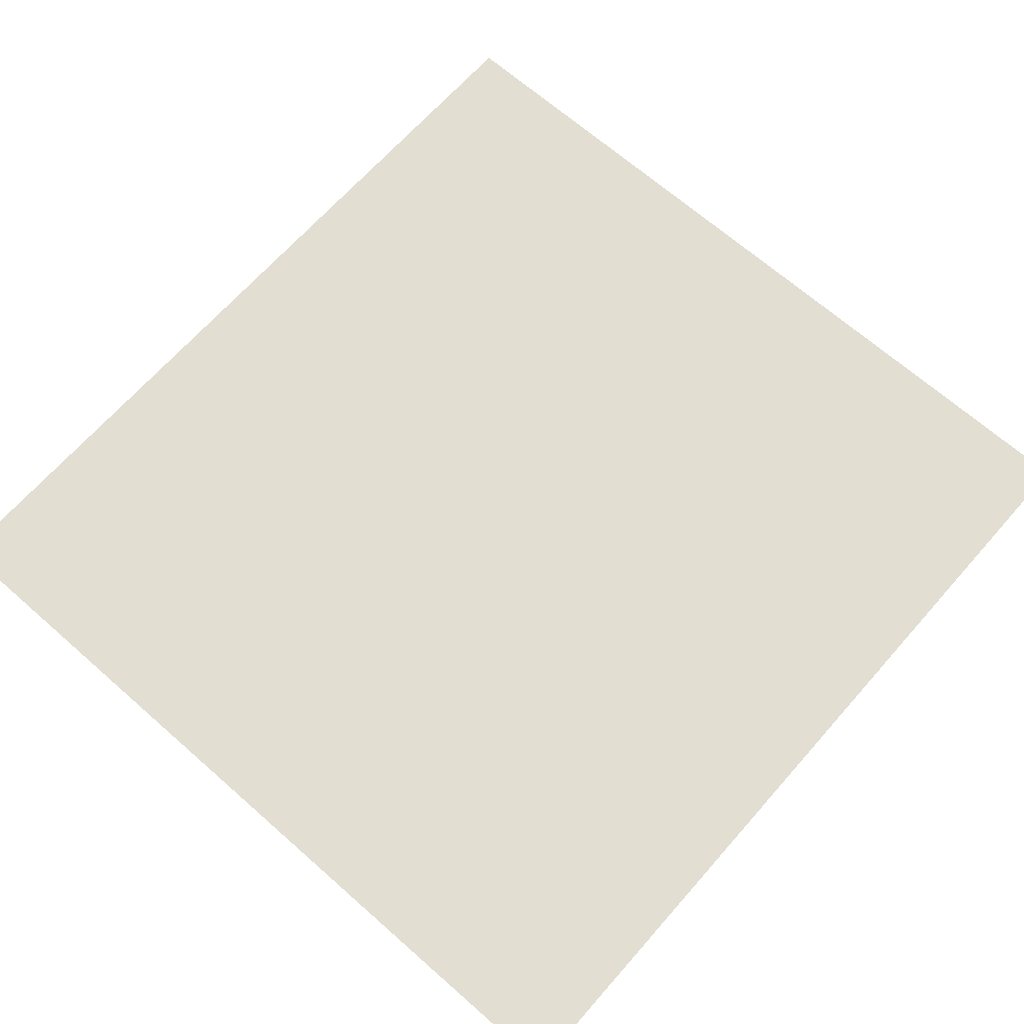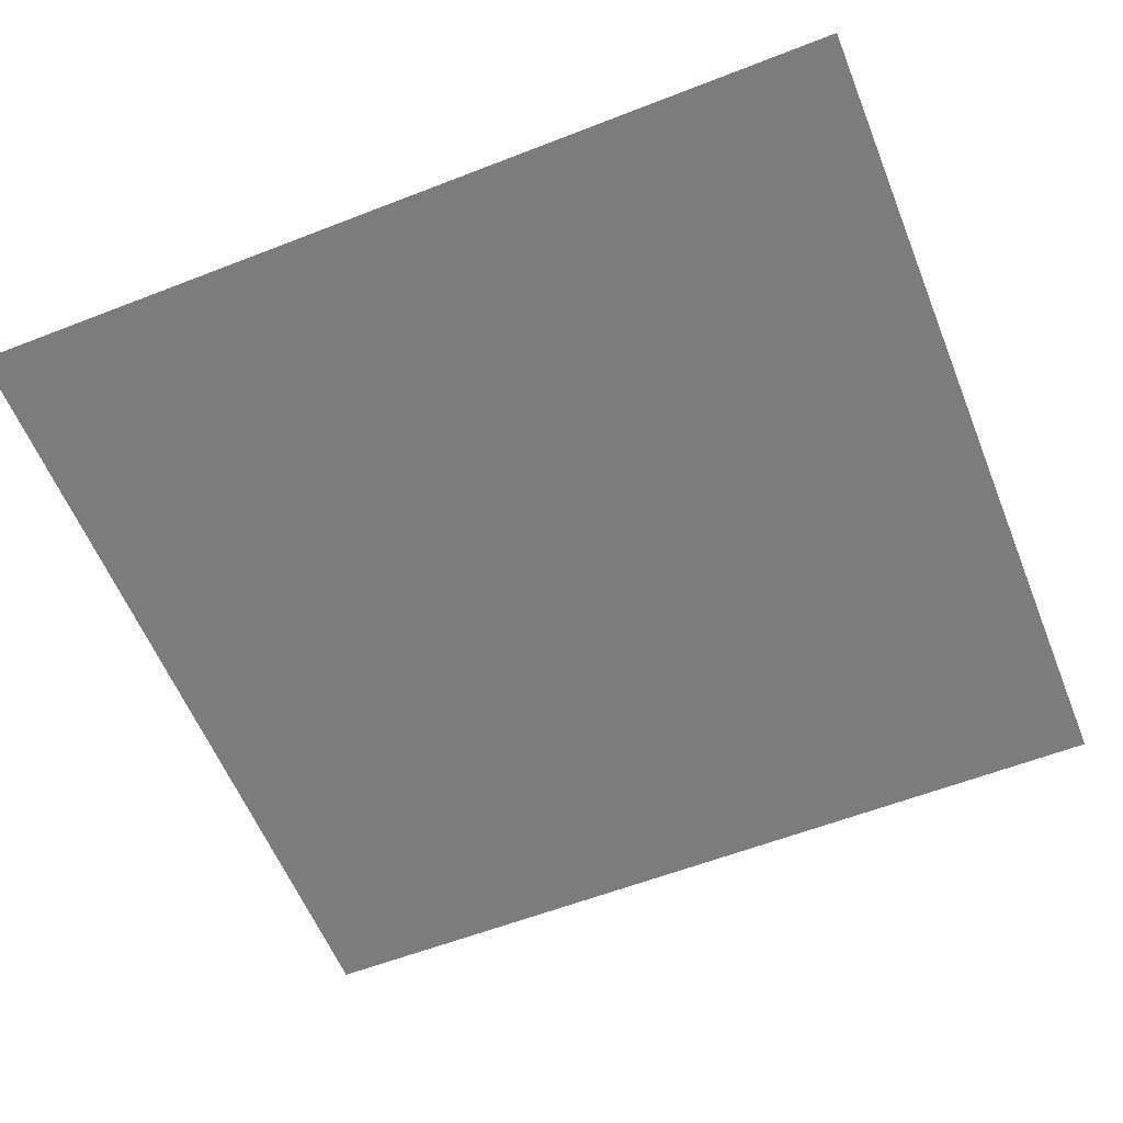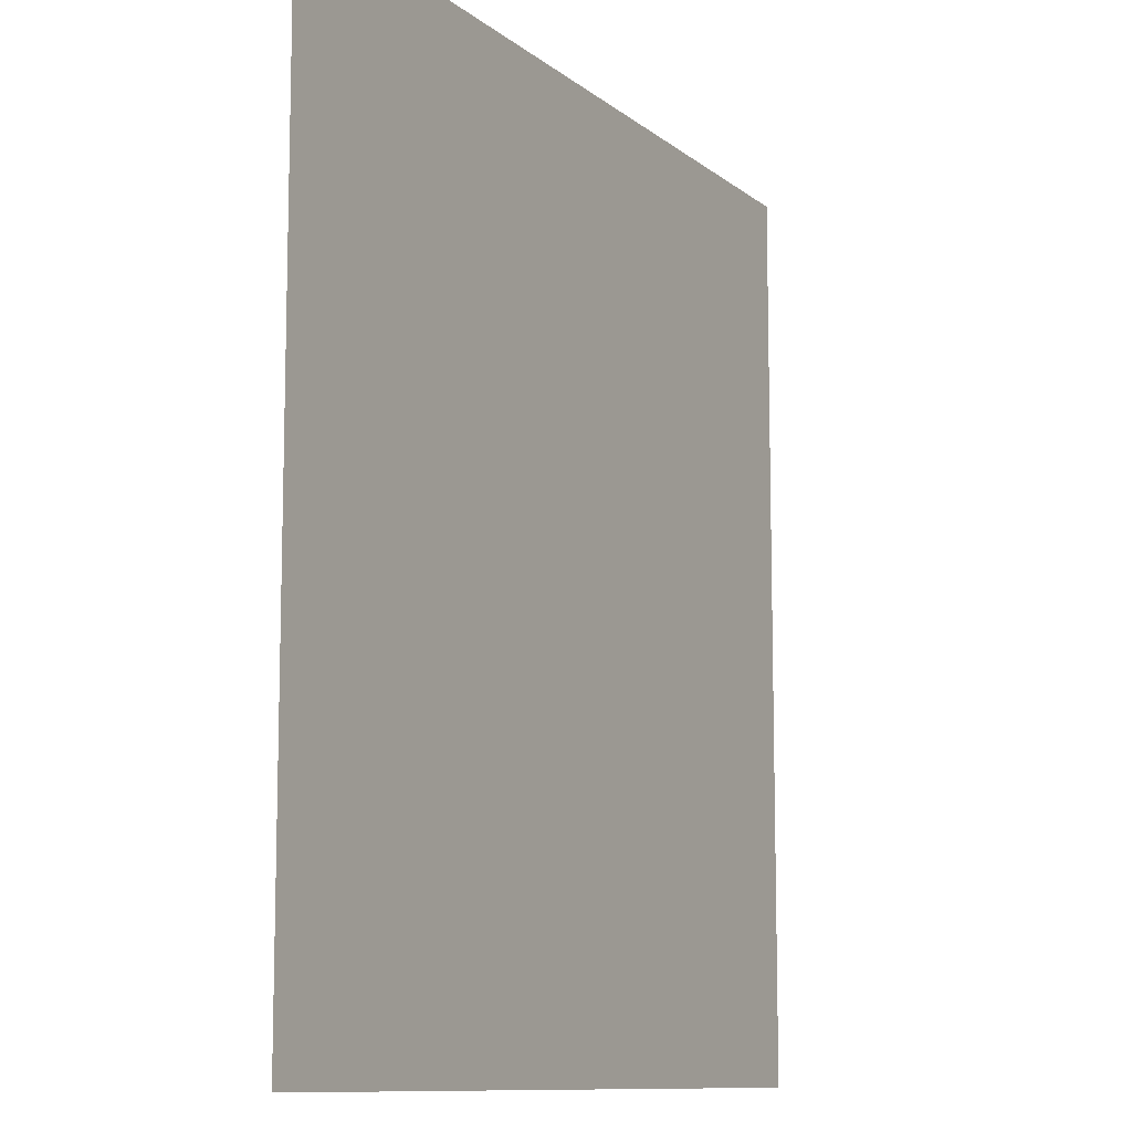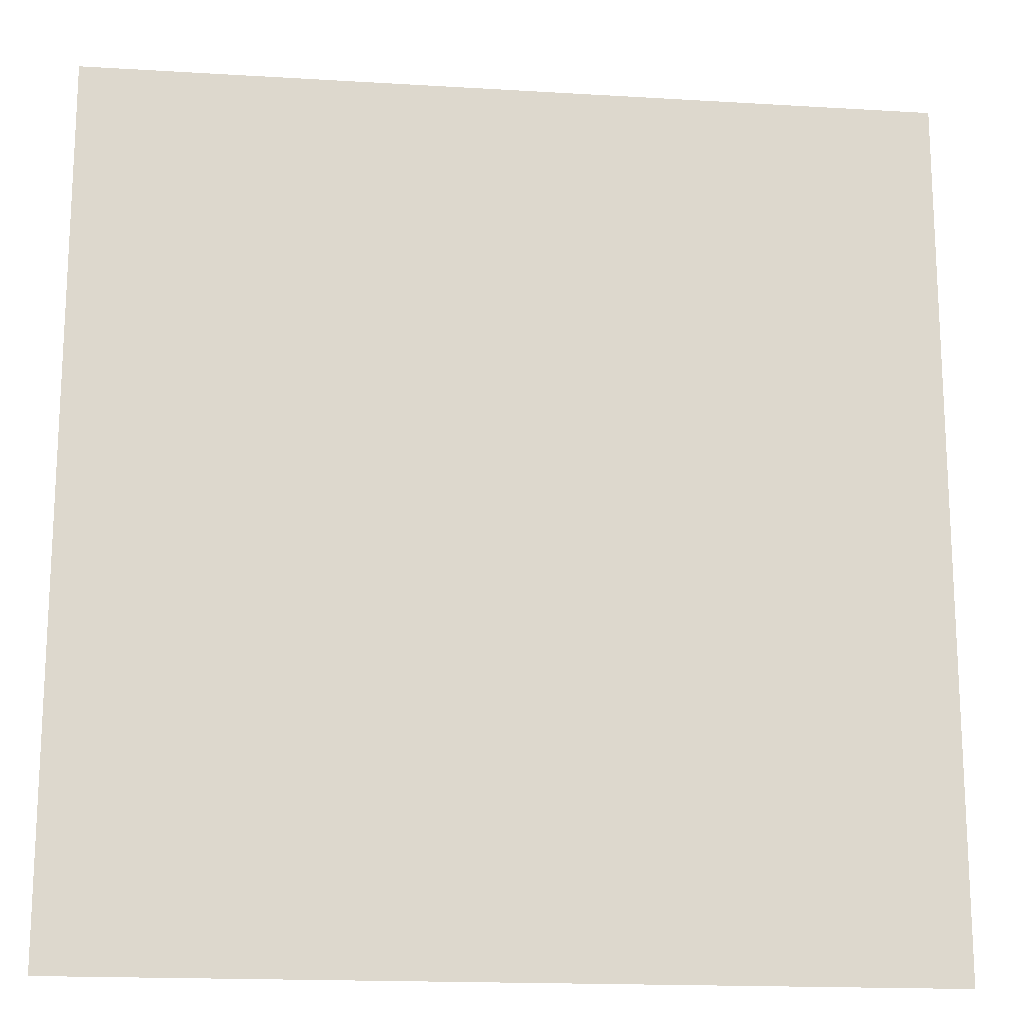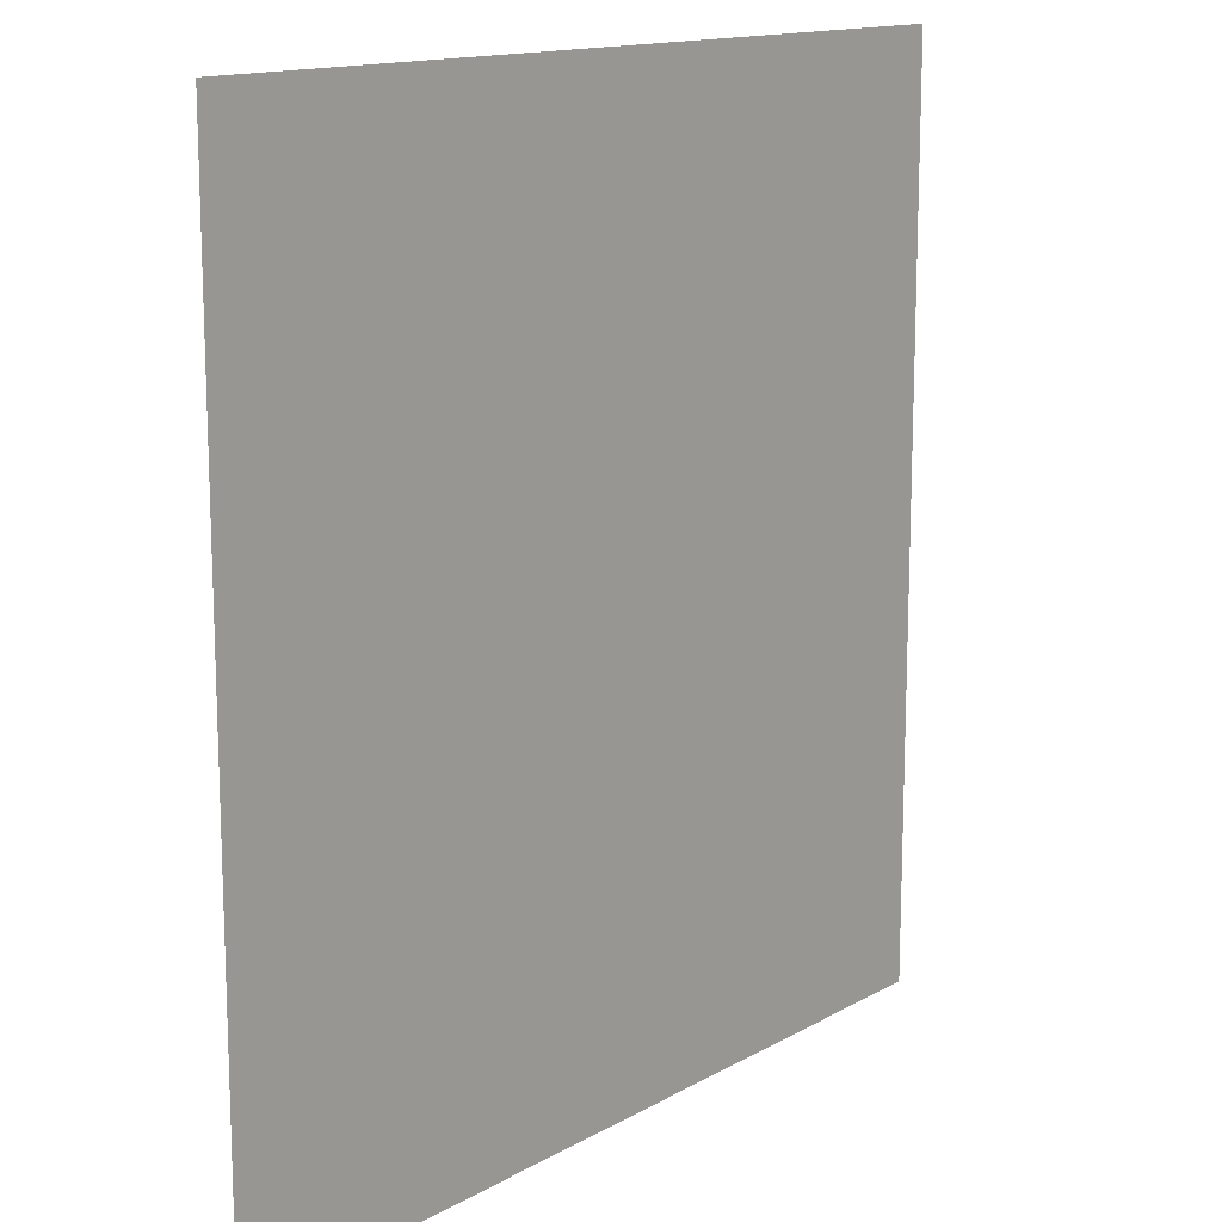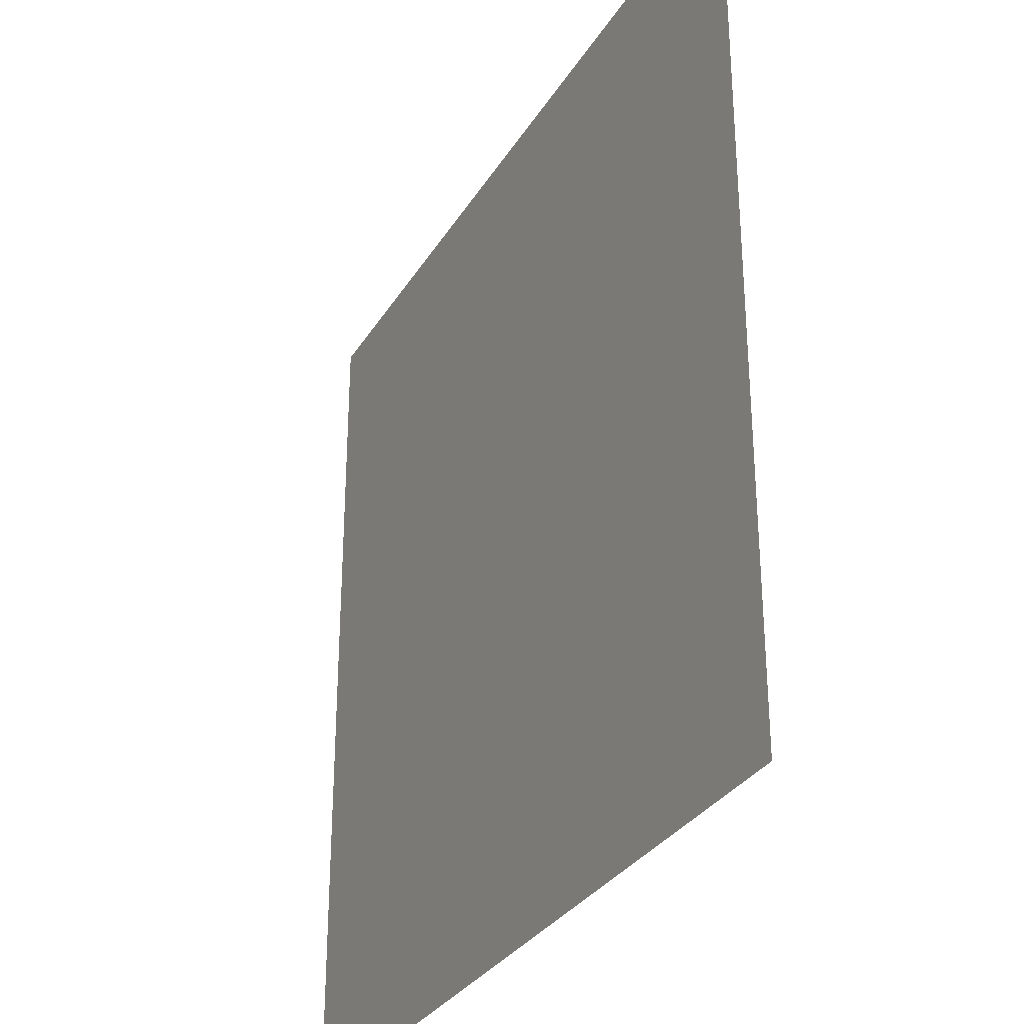
<metadata>
{"format":"obj","ext":"obj","renderer":"f3d","projection":"perspective","resolution":1024,"background":"white","views":[{"elev":67.4,"azim":41.4,"up":"+Z"},{"elev":-58.8,"azim":111.9,"up":"+Z"},{"elev":-10.4,"azim":-61.4,"up":"+Y"},{"elev":-17.1,"azim":-6.9,"up":"+Y"},{"elev":14.1,"azim":-50.8,"up":"+Y"},{"elev":-31.0,"azim":63.8,"up":"+Y"}]}
</metadata>
<code>
o plane.020_plane.021
v 1.978 1.998 -2.014
v 1.978 -0.07306 -2.014
v 3.984 -0.07306 -2.014
v 3.984 1.998 -2.014
f 1 2 3
f 4 1 3

</code>
